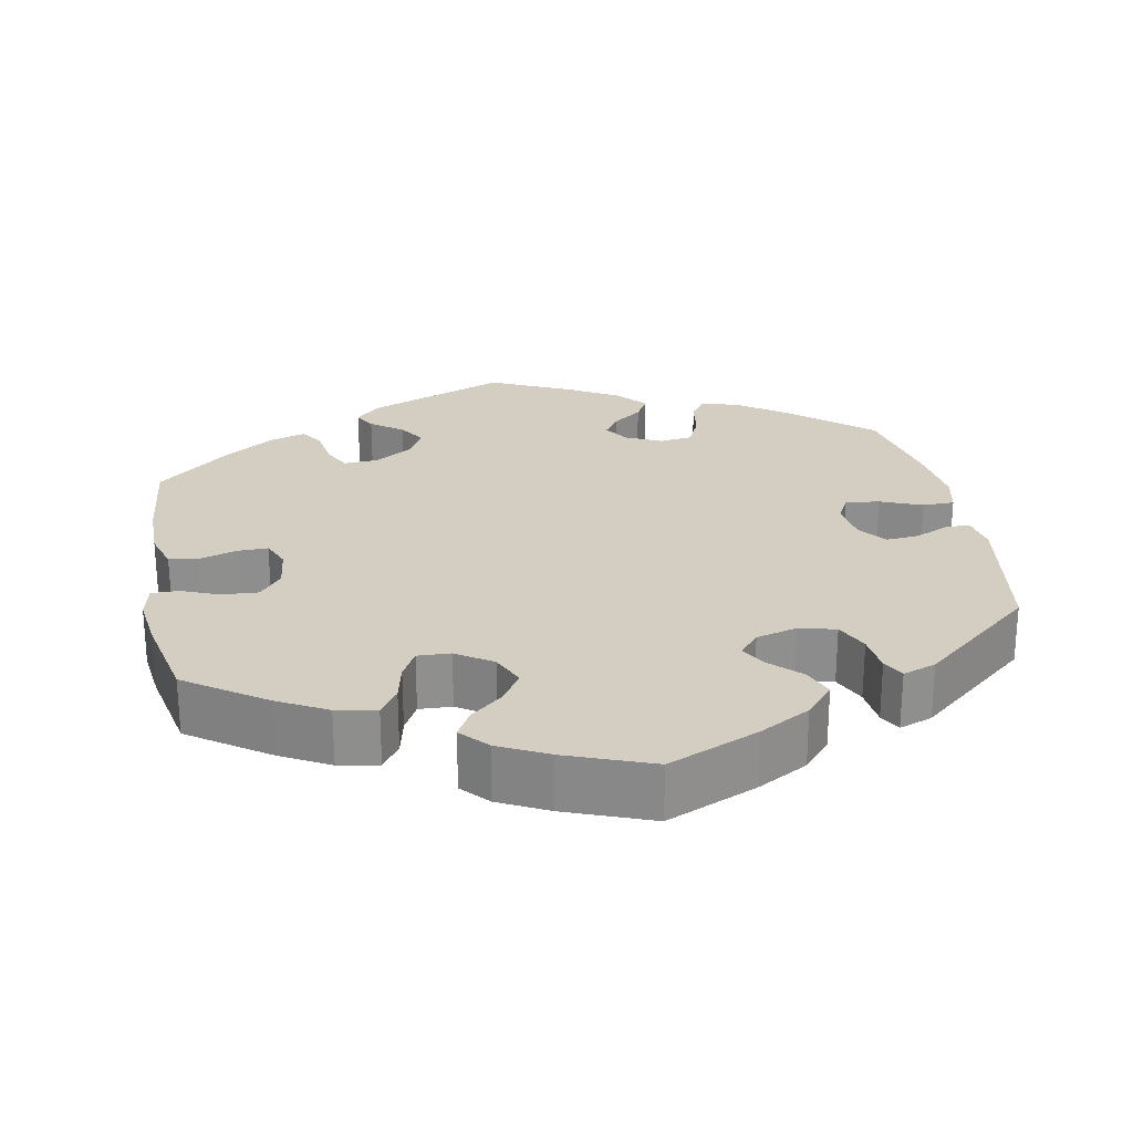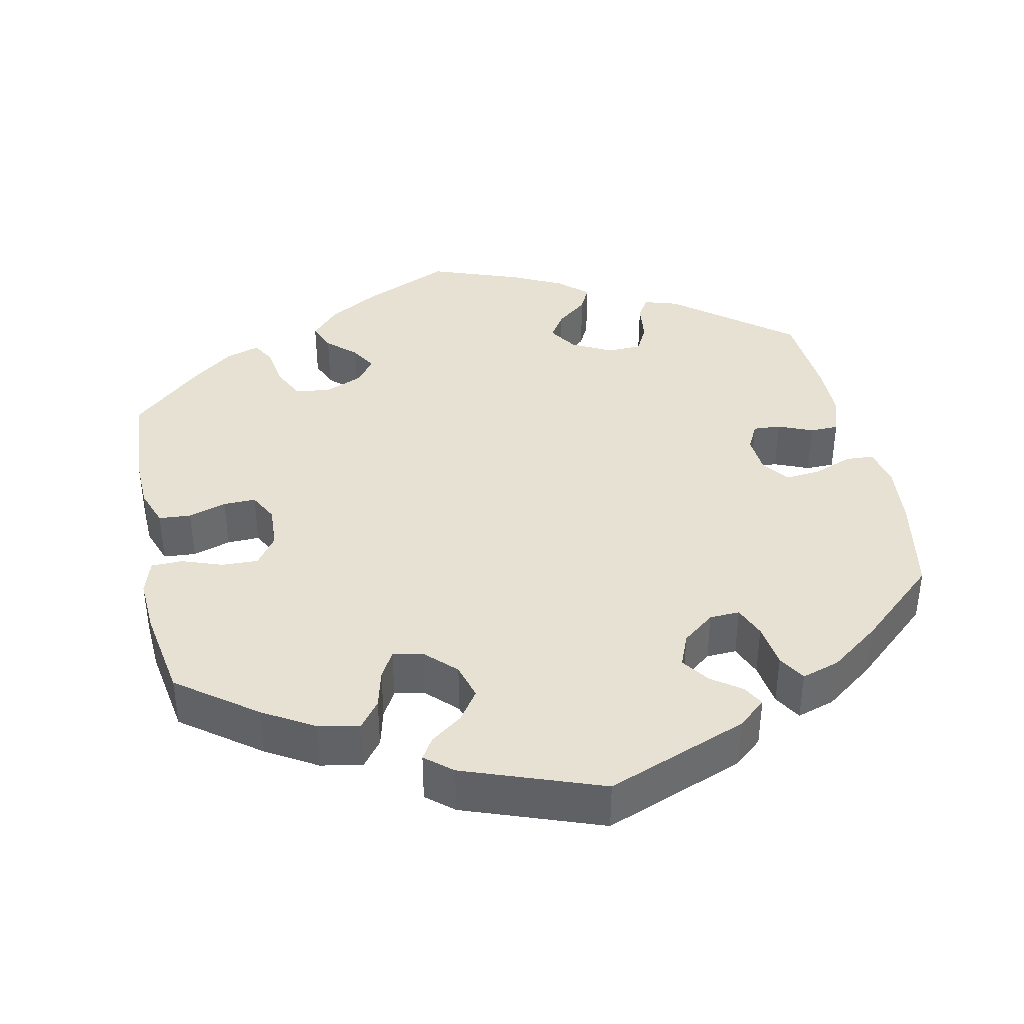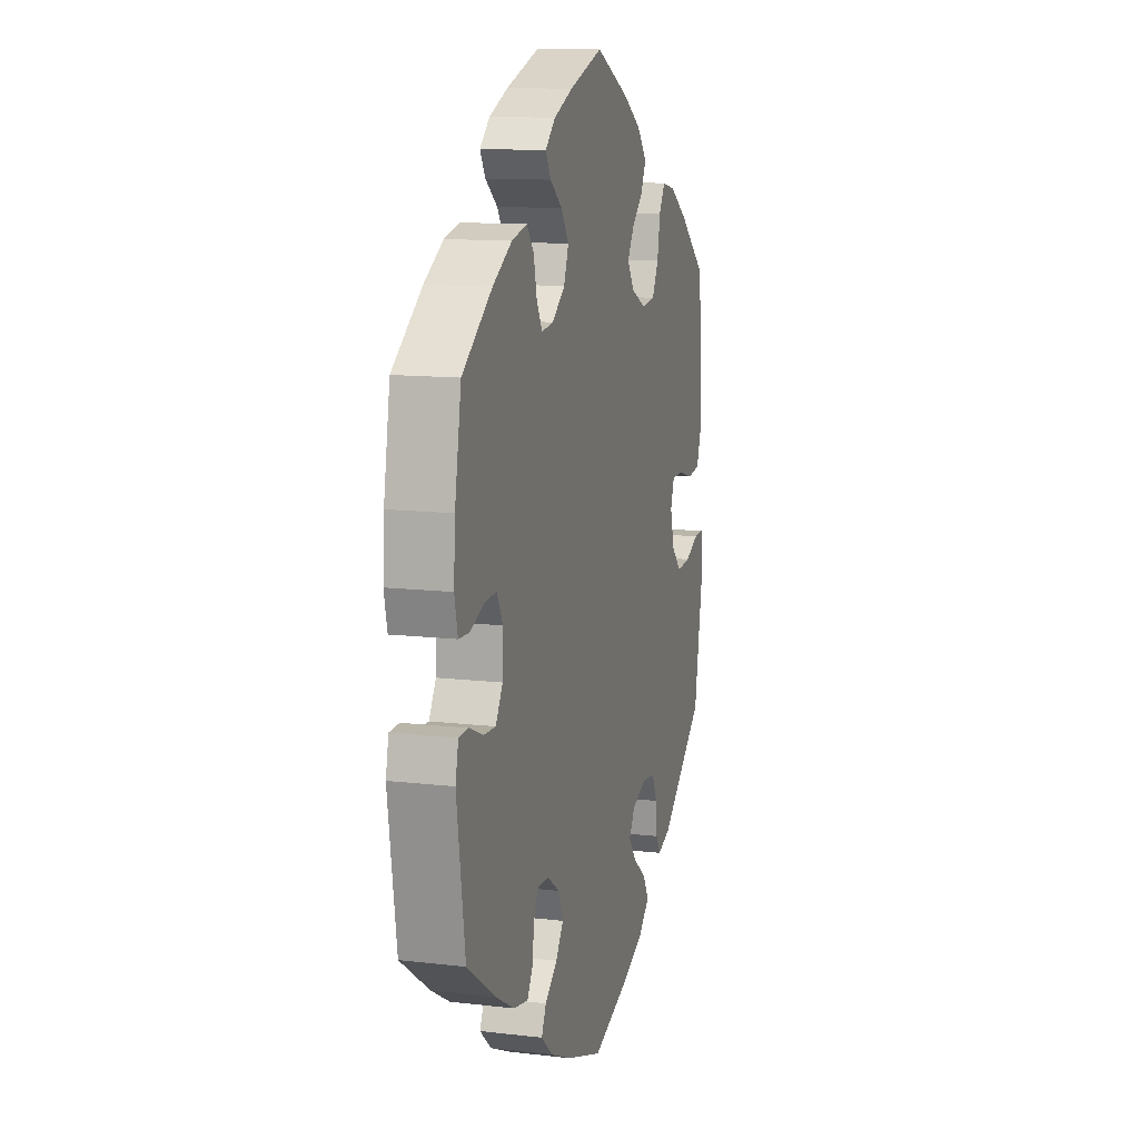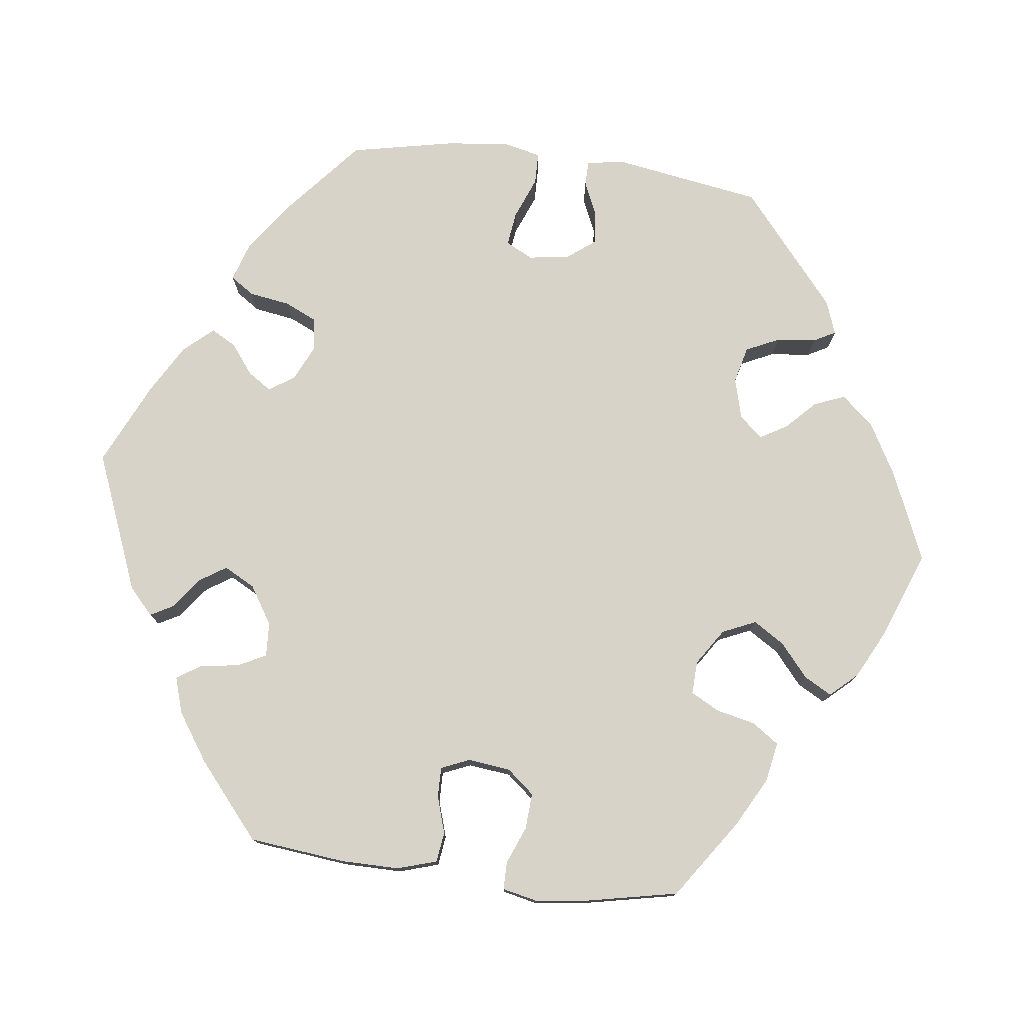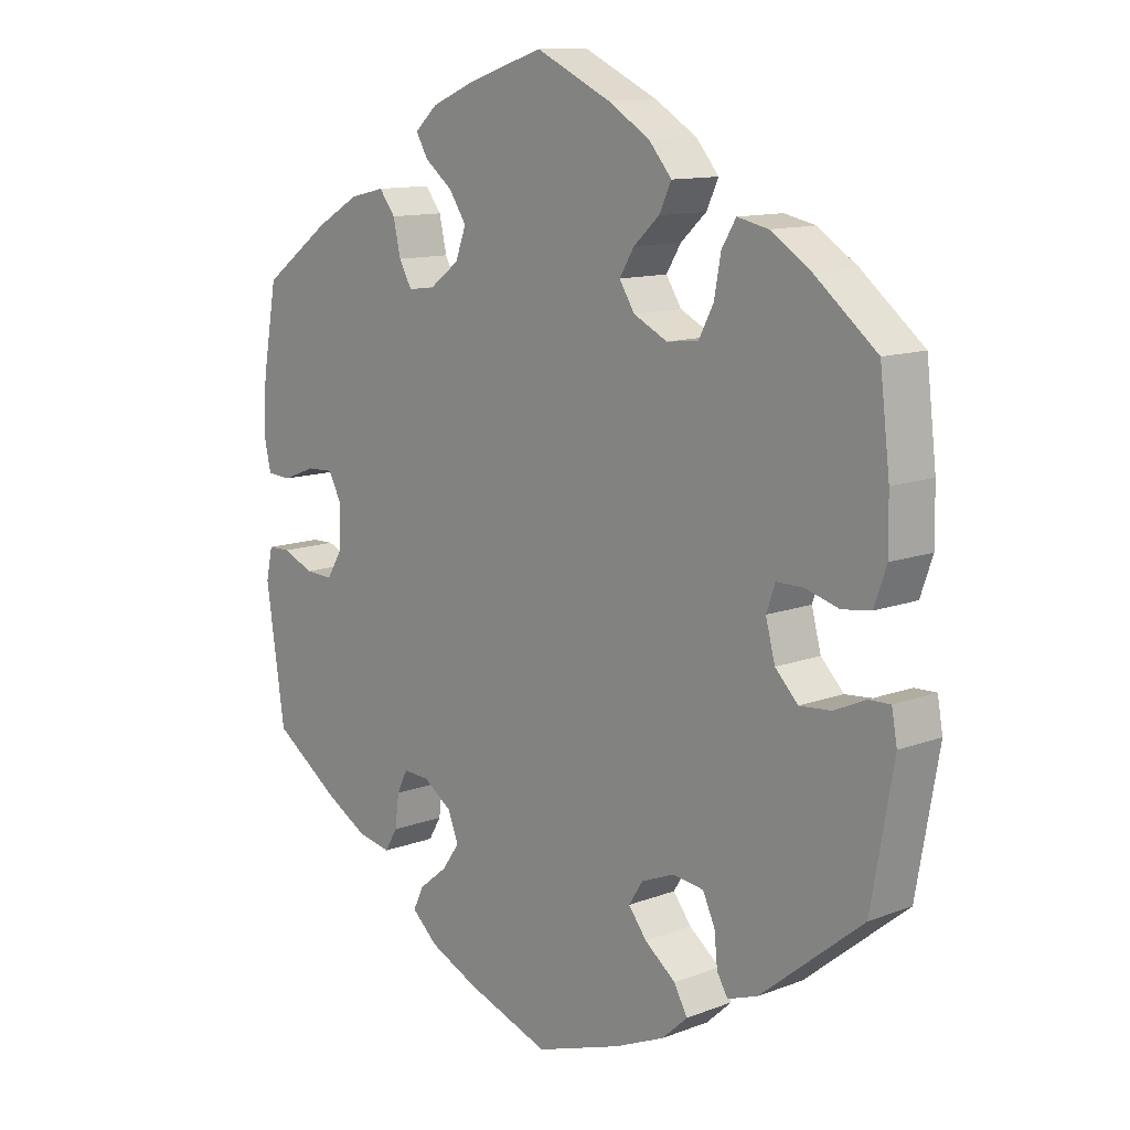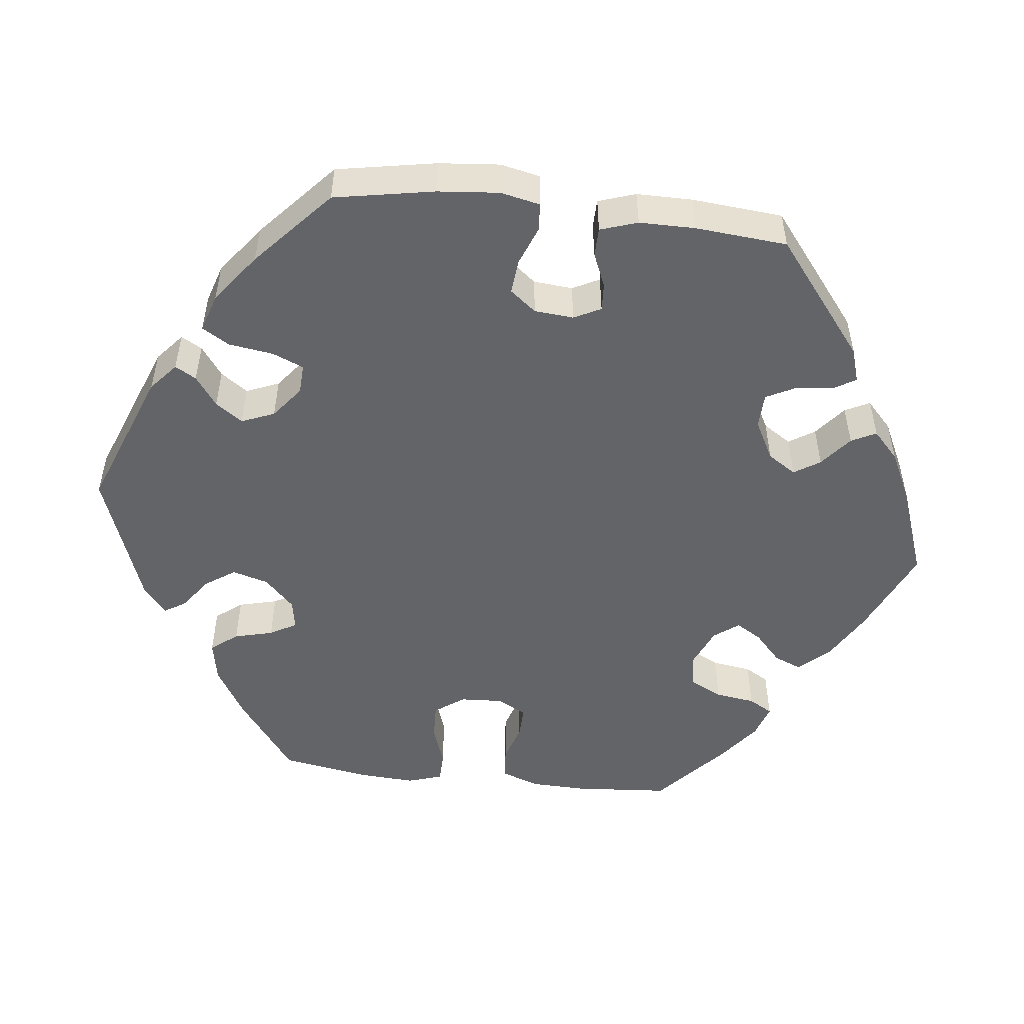
<metadata>
{"format":"obj","ext":"obj","renderer":"f3d","projection":"perspective","resolution":1024,"background":"white","views":[{"elev":25.2,"azim":49.3,"up":"+Y"},{"elev":39.4,"azim":108.0,"up":"+Y"},{"elev":12.2,"azim":-74.5,"up":"+Z"},{"elev":77.2,"azim":-22.9,"up":"+Y"},{"elev":11.9,"azim":47.9,"up":"+Z"},{"elev":-51.1,"azim":-156.8,"up":"+Y"}]}
</metadata>
<code>
v 0.349 0.07 -0.412
v 0.304 0.07 -0.428
v 0.288 0.07 -0.401
v 0.283 0.07 -0.353
v 0.265 0.07 -0.314
v 0.219 0.07 -0.308
v 0.17 0.07 -0.328
v 0.149 0.07 -0.361
v 0.176 0.07 -0.396
v 0.222 0.07 -0.432
v 0.242 0.07 -0.468
v 0.204 0.07 -0.503
v 0.13 0.07 -0.535
v 0.001 0.07 -0.578
v -0.124 0.07 -0.534
v -0.196 0.07 -0.501
v -0.235 0.07 -0.466
v -0.219 0.07 -0.433
v -0.177 0.07 -0.399
v -0.151 0.07 -0.362
v -0.167 0.07 -0.322
v -0.209 0.07 -0.293
v -0.248 0.07 -0.291
v -0.264 0.07 -0.323
v -0.27 0.07 -0.371
v -0.289 0.07 -0.403
v -0.339 0.07 -0.393
v -0.402 0.07 -0.357
v -0.5 0.07 -0.289
v -0.528 0.07 -0.098
v -0.518 0.07 -0.053
v -0.485 0.07 -0.052
v -0.438 0.07 -0.072
v -0.397 0.07 -0.074
v -0.373 0.07 -0.035
v -0.371 0.07 0.023
v -0.391 0.07 0.062
v -0.431 0.07 0.06
v -0.48 0.07 0.041
v -0.516 0.07 0.043
v -0.527 0.07 0.091
v -0.522 0.07 0.165
v -0.5 0.07 0.289
v -0.399 0.07 0.363
v -0.334 0.07 0.401
v -0.282 0.07 0.413
v -0.258 0.07 0.382
v -0.247 0.07 0.333
v -0.228 0.07 0.299
v -0.188 0.07 0.304
v -0.144 0.07 0.337
v -0.128 0.07 0.38
v -0.154 0.07 0.419
v -0.195 0.07 0.451
v -0.213 0.07 0.482
v -0.179 0.07 0.513
v -0.115 0.07 0.54
v -0.001 0.07 0.578
v 0.111 0.07 0.525
v 0.173 0.07 0.487
v 0.207 0.07 0.447
v 0.189 0.07 0.409
v 0.151 0.07 0.374
v 0.129 0.07 0.338
v 0.152 0.07 0.302
v 0.202 0.07 0.277
v 0.249 0.07 0.282
v 0.271 0.07 0.324
v 0.281 0.07 0.379
v 0.302 0.07 0.414
v 0.348 0.07 0.404
v 0.408 0.07 0.365
v 0.5 0.07 0.29
v 0.515 0.07 0.164
v 0.516 0.07 0.088
v 0.498 0.07 0.036
v 0.455 0.07 0.03
v 0.405 0.07 0.044
v 0.365 0.07 0.044
v 0.352 0.07 0.007
v 0.366 0.07 -0.046
v 0.4 0.07 -0.081
v 0.447 0.07 -0.077
v 0.494 0.07 -0.056
v 0.526 0.07 -0.055
v 0.534 0.07 -0.1
v 0.501 0.07 -0.288
v 0.349 0 -0.412
v 0.304 0 -0.428
v 0.288 0 -0.401
v 0.283 0 -0.353
v 0.265 0 -0.314
v 0.219 0 -0.308
v 0.17 0 -0.328
v 0.149 0 -0.361
v 0.176 0 -0.396
v 0.222 0 -0.432
v 0.242 0 -0.468
v 0.204 0 -0.503
v 0.13 0 -0.535
v 0.001 0 -0.578
v -0.124 0 -0.534
v -0.196 0 -0.501
v -0.235 0 -0.466
v -0.219 0 -0.433
v -0.177 0 -0.399
v -0.151 0 -0.362
v -0.167 0 -0.322
v -0.209 0 -0.293
v -0.248 0 -0.291
v -0.264 0 -0.323
v -0.27 0 -0.371
v -0.289 0 -0.403
v -0.339 0 -0.393
v -0.402 0 -0.357
v -0.5 0 -0.289
v -0.528 0 -0.098
v -0.518 0 -0.053
v -0.485 0 -0.052
v -0.438 0 -0.072
v -0.397 0 -0.074
v -0.373 0 -0.035
v -0.371 0 0.023
v -0.391 0 0.062
v -0.431 0 0.06
v -0.48 0 0.041
v -0.516 0 0.043
v -0.527 0 0.091
v -0.522 0 0.165
v -0.5 0 0.289
v -0.399 0 0.363
v -0.334 0 0.401
v -0.282 0 0.413
v -0.258 0 0.382
v -0.247 0 0.333
v -0.228 0 0.299
v -0.188 0 0.304
v -0.144 0 0.337
v -0.128 0 0.38
v -0.154 0 0.419
v -0.195 0 0.451
v -0.213 0 0.482
v -0.179 0 0.513
v -0.115 0 0.54
v -0.001 0 0.578
v 0.111 0 0.525
v 0.173 0 0.487
v 0.207 0 0.447
v 0.189 0 0.409
v 0.151 0 0.374
v 0.129 0 0.338
v 0.152 0 0.302
v 0.202 0 0.277
v 0.249 0 0.282
v 0.271 0 0.324
v 0.281 0 0.379
v 0.302 0 0.414
v 0.348 0 0.404
v 0.408 0 0.365
v 0.5 0 0.29
v 0.515 0 0.164
v 0.516 0 0.088
v 0.498 0 0.036
v 0.455 0 0.03
v 0.405 0 0.044
v 0.365 0 0.044
v 0.352 0 0.007
v 0.366 0 -0.046
v 0.4 0 -0.081
v 0.447 0 -0.077
v 0.494 0 -0.056
v 0.526 0 -0.055
v 0.534 0 -0.1
v 0.501 0 -0.288
f 83 84 85 86
f 82 83 86 87
f 81 82 87 1
f 75 76 77 78
f 75 78 79
f 74 75 79
f 73 74 79
f 72 73 79
f 71 72 79 80
f 68 69 70 71
f 67 68 71 80
f 60 61 62 63
f 60 63 64
f 59 60 64
f 58 59 64
f 57 58 64
f 56 57 64 65
f 53 54 55 56
f 52 53 56 65
f 45 46 47 48
f 45 48 49
f 44 45 49
f 43 44 49
f 42 43 49
f 41 42 49 50
f 38 39 40 41
f 37 38 41 50
f 30 31 32 33
f 30 33 34
f 29 30 34
f 28 29 34 35
f 24 25 26 27
f 23 24 27 28
f 16 17 18 19
f 16 19 20
f 15 16 20
f 14 15 20
f 13 14 20 21
f 9 10 11 12
f 8 9 12 13
f 1 2 3 4
f 1 4 5
f 81 1 5
f 66 67 80 81
f 66 81 5 6
f 51 52 65 66
f 51 66 6 7
f 36 37 50 51
f 35 36 51 7
f 23 28 35
f 22 23 35
f 21 22 35 7
f 8 13 21
f 7 8 21
f 173 172 171 170
f 174 173 170 169
f 88 174 169 168
f 165 164 163 162
f 166 165 162
f 166 162 161
f 166 161 160
f 166 160 159
f 167 166 159 158
f 158 157 156 155
f 167 158 155 154
f 150 149 148 147
f 151 150 147
f 151 147 146
f 151 146 145
f 151 145 144
f 152 151 144 143
f 143 142 141 140
f 152 143 140 139
f 135 134 133 132
f 136 135 132
f 136 132 131
f 136 131 130
f 136 130 129
f 137 136 129 128
f 128 127 126 125
f 137 128 125 124
f 120 119 118 117
f 121 120 117
f 121 117 116
f 122 121 116 115
f 114 113 112 111
f 115 114 111 110
f 106 105 104 103
f 107 106 103
f 107 103 102
f 107 102 101
f 108 107 101 100
f 99 98 97 96
f 100 99 96 95
f 91 90 89 88
f 92 91 88
f 92 88 168
f 168 167 154 153
f 93 92 168 153
f 153 152 139 138
f 94 93 153 138
f 138 137 124 123
f 94 138 123 122
f 122 115 110
f 122 110 109
f 94 122 109 108
f 108 100 95
f 108 95 94
f 1 88 89 2
f 2 89 90 3
f 3 90 91 4
f 4 91 92 5
f 5 92 93 6
f 6 93 94 7
f 7 94 95 8
f 8 95 96 9
f 9 96 97 10
f 10 97 98 11
f 11 98 99 12
f 12 99 100 13
f 13 100 101 14
f 14 101 102 15
f 15 102 103 16
f 16 103 104 17
f 17 104 105 18
f 18 105 106 19
f 19 106 107 20
f 20 107 108 21
f 21 108 109 22
f 22 109 110 23
f 23 110 111 24
f 24 111 112 25
f 25 112 113 26
f 26 113 114 27
f 27 114 115 28
f 28 115 116 29
f 29 116 117 30
f 30 117 118 31
f 31 118 119 32
f 32 119 120 33
f 33 120 121 34
f 34 121 122 35
f 35 122 123 36
f 36 123 124 37
f 37 124 125 38
f 38 125 126 39
f 39 126 127 40
f 40 127 128 41
f 41 128 129 42
f 42 129 130 43
f 43 130 131 44
f 44 131 132 45
f 45 132 133 46
f 46 133 134 47
f 47 134 135 48
f 48 135 136 49
f 49 136 137 50
f 50 137 138 51
f 51 138 139 52
f 52 139 140 53
f 53 140 141 54
f 54 141 142 55
f 55 142 143 56
f 56 143 144 57
f 57 144 145 58
f 58 145 146 59
f 59 146 147 60
f 60 147 148 61
f 61 148 149 62
f 62 149 150 63
f 63 150 151 64
f 64 151 152 65
f 65 152 153 66
f 66 153 154 67
f 67 154 155 68
f 68 155 156 69
f 69 156 157 70
f 70 157 158 71
f 71 158 159 72
f 72 159 160 73
f 73 160 161 74
f 74 161 162 75
f 75 162 163 76
f 76 163 164 77
f 77 164 165 78
f 78 165 166 79
f 79 166 167 80
f 80 167 168 81
f 81 168 169 82
f 82 169 170 83
f 83 170 171 84
f 84 171 172 85
f 85 172 173 86
f 86 173 174 87
f 87 174 88 1

</code>
